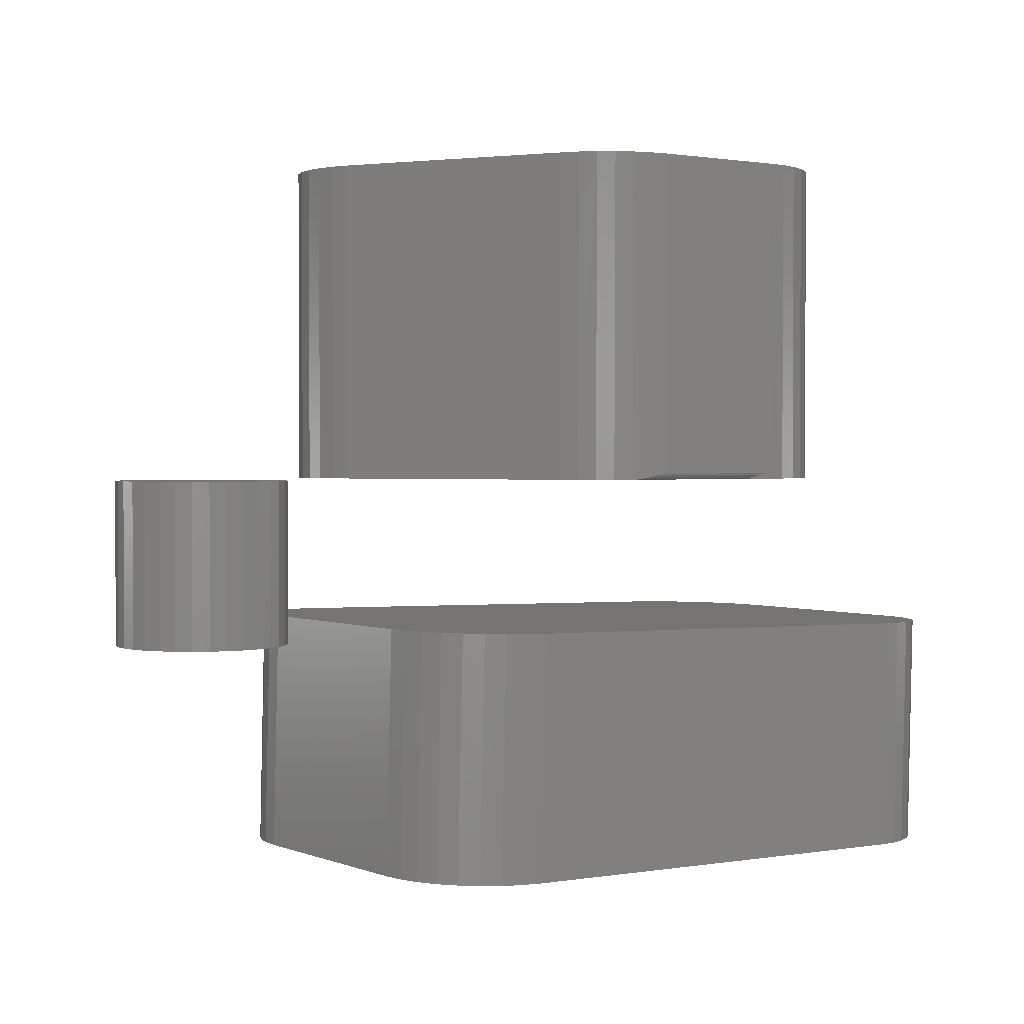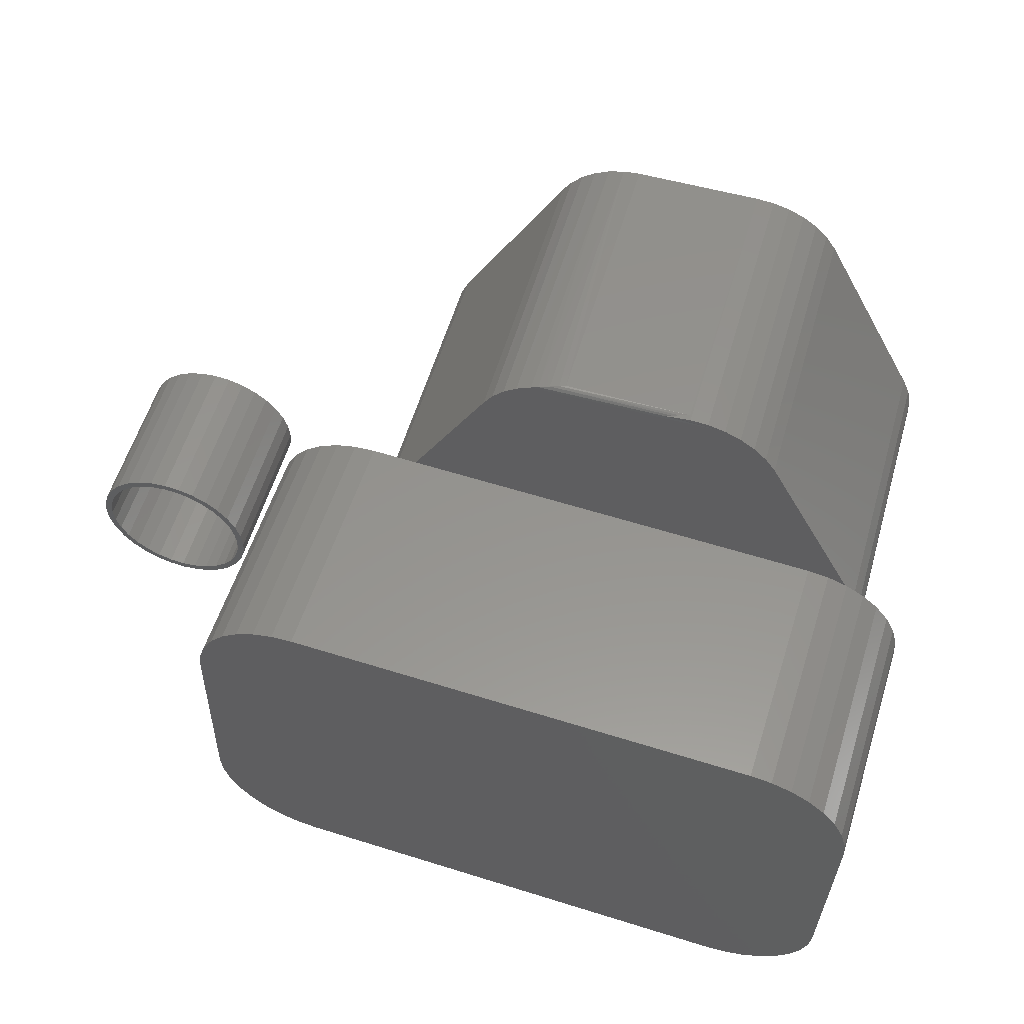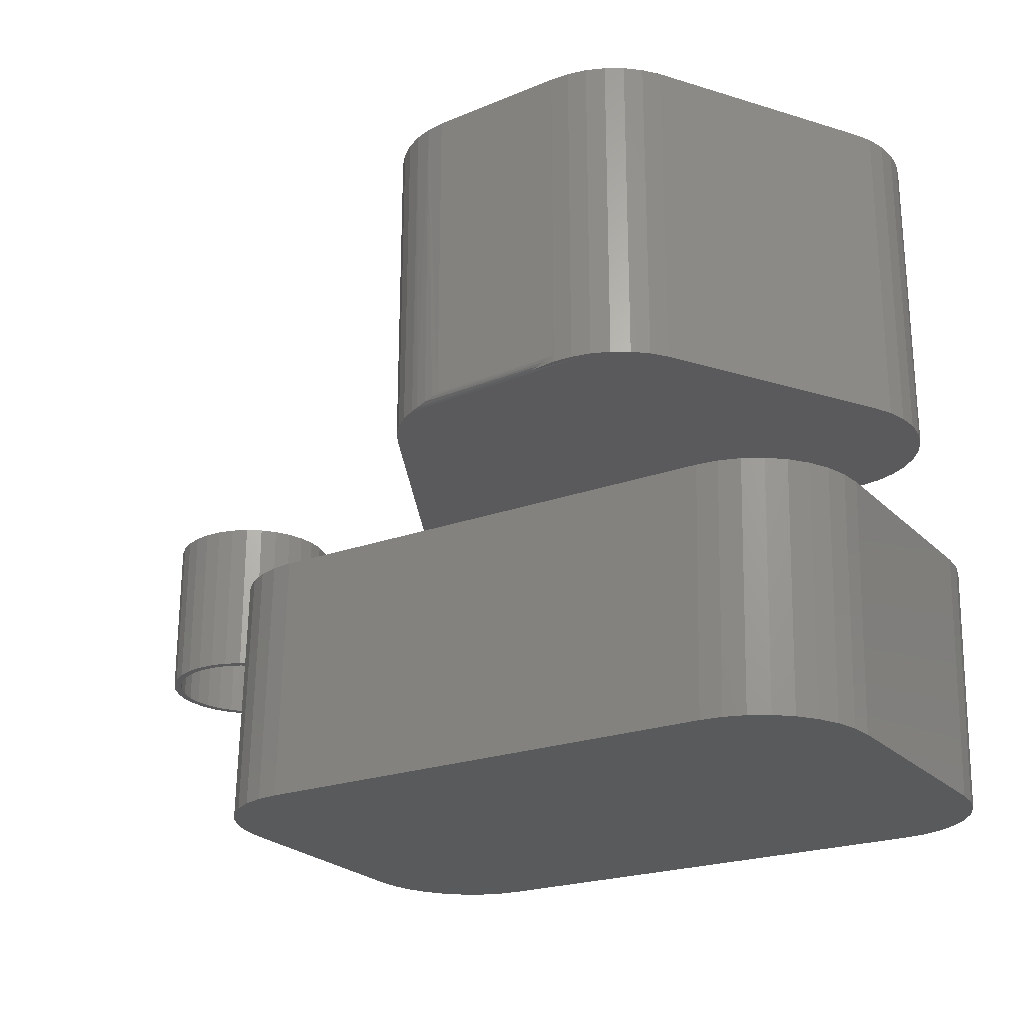
<metadata>
{"format":"stl","ext":"stl","renderer":"f3d","projection":"perspective","resolution":1024,"background":"white","views":[{"elev":1.6,"azim":144.8,"up":"+Z"},{"elev":56.2,"azim":-163.8,"up":"+Y"},{"elev":-24.4,"azim":-145.5,"up":"+Z"}]}
</metadata>
<code>
# stl→obj: 285 verts, 558 faces
v -0.2412 0.2347 -0.3409
v 0.278 0.2452 -0.3282
v -0.2635 0.2319 -0.3415
v 0.2556 0.2469 -0.3287
v 0.2669 -0.2119 -0.3285
v -0.2524 -0.2224 -0.3412
v 0.2892 -0.2091 -0.3279
v -0.23 -0.2241 -0.3407
v -0.274 -0.2164 -0.3417
v 0.3105 -0.202 -0.3274
v 0.2997 0.2392 -0.3276
v 0.3301 -0.191 -0.3269
v -0.2941 -0.2063 -0.3422
v 0.3471 -0.1763 -0.3265
v -0.3118 -0.1925 -0.3427
v 0.3609 -0.1585 -0.3261
v -0.3265 -0.1754 -0.343
v 0.3711 -0.1385 -0.3259
v -0.3376 -0.1559 -0.3433
v 0.3771 -0.1168 -0.3257
v -0.3447 -0.1345 -0.3435
v 0.3787 -0.09435 -0.3257
v -0.3474 -0.1122 -0.3435
v 0.3731 0.135 -0.3258
v -0.353 0.1172 -0.3437
v 0.3703 0.1573 -0.3259
v -0.3514 0.1396 -0.3436
v 0.3633 0.1787 -0.3261
v -0.3454 0.1613 -0.3435
v 0.3522 0.1983 -0.3264
v -0.3353 0.1814 -0.3432
v 0.3375 0.2153 -0.3267
v -0.3215 0.1991 -0.3429
v 0.3198 0.2291 -0.3272
v -0.3044 0.2138 -0.3425
v -0.2849 0.2249 -0.342
v -0.2699 0.2319 -0.08374
v 0.2717 0.2452 -0.07045
v -0.2475 0.2347 -0.08319
v 0.2493 0.2469 -0.071
v 0.2829 -0.2091 -0.07017
v -0.2587 -0.2224 -0.08347
v 0.2605 -0.2119 -0.07072
v -0.2363 -0.2241 -0.08292
v -0.2804 -0.2164 -0.084
v 0.3042 -0.202 -0.06965
v 0.2934 0.2392 -0.06991
v -0.2912 0.2249 -0.08426
v -0.3108 0.2138 -0.08474
v 0.3135 0.2291 -0.06942
v -0.3278 0.1991 -0.08516
v 0.3312 0.2153 -0.06899
v -0.3416 0.1814 -0.0855
v 0.3459 0.1983 -0.06862
v -0.3517 0.1613 -0.08575
v 0.3569 0.1787 -0.06835
v -0.3577 0.1396 -0.0859
v 0.364 0.1573 -0.06818
v -0.3594 0.1172 -0.08594
v 0.3667 0.135 -0.06811
v -0.3537 -0.1122 -0.0858
v 0.3724 -0.09435 -0.06797
v -0.351 -0.1345 -0.08573
v 0.3707 -0.1168 -0.06801
v -0.3439 -0.1559 -0.08556
v 0.3647 -0.1385 -0.06816
v -0.3329 -0.1754 -0.08529
v 0.3546 -0.1585 -0.06841
v -0.3182 -0.1925 -0.08493
v 0.3408 -0.1763 -0.06875
v -0.3005 -0.2063 -0.08449
v 0.3238 -0.191 -0.06917
v -0.06362 0.2224 0.08992
v -0.05527 0.2209 0.08811
v -0.0567 0.2212 0.08594
v -0.04696 0.2189 0.08671
v -0.0773 0.2234 0.08594
v -0.09805 0.2218 0.08594
v -0.0773 0.2234 0.09375
v -0.07502 0.2233 0.09281
v -0.1812 0.1649 0.08594
v -0.1812 0.1649 0.4375
v -0.1692 0.1818 0.08594
v -0.1692 0.1818 0.4375
v -0.1543 0.1964 0.08594
v -0.1543 0.1964 0.4375
v -0.1372 0.2082 0.08594
v -0.1372 0.2082 0.4375
v -0.1182 0.2167 0.08594
v -0.1182 0.2167 0.4375
v -0.09805 0.2218 0.4375
v -0.0773 0.2234 0.4375
v -0.2285 -0.2293 0.08594
v 0.2233 -0.2293 0.08594
v -0.2072 -0.2314 0.08594
v 0.2021 -0.2314 0.08594
v 0.1295 0.2068 0.08594
v 0.112 0.2155 0.08594
v -0.03678 0.2155 0.08594
v 0.2438 -0.2232 0.08594
v -0.249 -0.2232 0.08594
v 0.2628 -0.2134 0.08594
v -0.268 -0.2134 0.08594
v -0.2847 -0.2001 0.08594
v 0.2796 -0.2001 0.08594
v -0.2987 -0.184 0.08594
v 0.2935 -0.184 0.08594
v -0.3094 -0.1654 0.08594
v 0.3042 -0.1654 0.08594
v -0.3164 -0.1453 0.08594
v 0.3112 -0.1453 0.08594
v -0.3195 -0.1241 0.08594
v 0.3143 -0.1241 0.08594
v -0.3185 -0.1028 0.08594
v 0.3133 -0.1028 0.08594
v -0.3135 -0.08197 0.08594
v 0.3083 -0.08197 0.08594
v -0.3047 -0.0625 0.08594
v 0.2995 -0.0625 0.08594
v 0.1696 0.1649 0.08594
v 0.1587 0.1811 0.08594
v 0.1452 0.1953 0.08594
v 0.07212 0.2234 0.4375
v 0.07212 0.2234 0.09375
v 0.09185 0.2214 0.4375
v 0.1109 0.2159 0.4375
v 0.1035 0.2185 0.08652
v 0.09019 0.2217 0.0889
v 0.07971 0.223 0.09145
v 0.1696 0.1649 0.4375
v 0.1585 0.1814 0.4375
v 0.1448 0.1956 0.4375
v 0.1287 0.2073 0.4375
v -0.2072 -0.2314 0.4375
v 0.2233 -0.2293 0.4375
v -0.2285 -0.2293 0.4375
v 0.2021 -0.2314 0.4375
v 0.2628 -0.2134 0.4375
v -0.249 -0.2232 0.4375
v 0.2438 -0.2232 0.4375
v 0.2995 -0.0625 0.4375
v -0.3047 -0.0625 0.4375
v 0.3083 -0.08197 0.4375
v -0.3135 -0.08197 0.4375
v 0.3133 -0.1028 0.4375
v -0.3185 -0.1028 0.4375
v 0.3143 -0.1241 0.4375
v -0.3195 -0.1241 0.4375
v 0.3112 -0.1453 0.4375
v -0.3164 -0.1453 0.4375
v 0.3042 -0.1654 0.4375
v -0.3094 -0.1654 0.4375
v 0.2935 -0.184 0.4375
v -0.2987 -0.184 0.4375
v 0.2796 -0.2001 0.4375
v -0.2847 -0.2001 0.4375
v -0.268 -0.2134 0.4375
v 0.4988 0.08865 -0.08594
v 0.5164 0.09038 -0.08594
v 0.5164 0.08257 -0.08594
v 0.4665 0.07524 -0.08594
v 0.485 0.07632 -0.08594
v 0.4708 0.06875 -0.08594
v 0.4529 0.06408 -0.08594
v 0.4584 0.05855 -0.08594
v 0.4417 0.05047 -0.08594
v 0.4482 0.04613 -0.08594
v 0.4334 0.03494 -0.08594
v 0.4406 0.03195 -0.08594
v 0.4283 0.0181 -0.08594
v 0.436 0.01657 -0.08594
v 0.4283 -0.01694 -0.08594
v 0.436 -0.01542 -0.08594
v 0.4406 -0.0308 -0.08594
v 0.4334 -0.03379 -0.08594
v 0.4482 -0.04498 -0.08594
v 0.4417 -0.04932 -0.08594
v 0.4584 -0.0574 -0.08594
v 0.4529 -0.06292 -0.08594
v 0.4708 -0.0676 -0.08594
v 0.4665 -0.07409 -0.08594
v 0.485 -0.07517 -0.08594
v 0.482 -0.08239 -0.08594
v 0.5004 -0.07984 -0.08594
v 0.5164 -0.08141 -0.08594
v 0.4988 -0.0875 -0.08594
v 0.5164 -0.08923 -0.08594
v 0.5339 0.08865 -0.08594
v 0.5507 0.08354 -0.08594
v 0.5324 0.08099 -0.08594
v 0.5477 0.07632 -0.08594
v 0.5663 0.07524 -0.08594
v 0.5619 0.06875 -0.08594
v 0.5799 0.06408 -0.08594
v 0.5743 0.05855 -0.08594
v 0.591 0.05047 -0.08594
v 0.5845 0.04613 -0.08594
v 0.5993 0.03494 -0.08594
v 0.5921 0.03195 -0.08594
v 0.6044 0.0181 -0.08594
v 0.5968 0.01657 -0.08594
v 0.5984 0.0005757 -0.08594
v 0.5921 -0.0308 -0.08594
v 0.5968 -0.01542 -0.08594
v 0.6044 -0.01694 -0.08594
v 0.5993 -0.03379 -0.08594
v 0.5845 -0.04498 -0.08594
v 0.591 -0.04932 -0.08594
v 0.5743 -0.0574 -0.08594
v 0.5799 -0.06292 -0.08594
v 0.5619 -0.0676 -0.08594
v 0.5663 -0.07409 -0.08594
v 0.5477 -0.07517 -0.08594
v 0.5507 -0.08239 -0.08594
v 0.5324 -0.07984 -0.08594
v 0.5339 -0.0875 -0.08594
v 0.6062 0.0005757 -0.08594
v 0.4266 0.0005757 -0.08594
v 0.4344 0.0005757 -0.08594
v 0.482 0.08354 -0.08594
v 0.5004 0.08099 -0.08594
v 0.5324 -0.07984 0.07812
v 0.5477 -0.07517 0.07812
v 0.5619 -0.0676 0.07812
v 0.5743 -0.0574 0.07812
v 0.5845 -0.04498 0.07812
v 0.5921 -0.0308 0.07812
v 0.5968 -0.01542 0.07812
v 0.5984 0.0005757 0.07812
v 0.5164 -0.08141 0.07812
v 0.5004 -0.07984 0.07812
v 0.485 -0.07517 0.07812
v 0.4708 -0.0676 0.07812
v 0.4584 -0.0574 0.07812
v 0.4482 -0.04498 0.07812
v 0.4406 -0.0308 0.07812
v 0.436 -0.01542 0.07812
v 0.4344 0.0005757 0.07812
v 0.5004 0.08099 0.07812
v 0.485 0.07632 0.07812
v 0.4708 0.06875 0.07812
v 0.4584 0.05855 0.07812
v 0.4482 0.04613 0.07812
v 0.4406 0.03195 0.07812
v 0.436 0.01657 0.07812
v 0.5164 0.08257 0.07812
v 0.5324 0.08099 0.07812
v 0.5477 0.07632 0.07812
v 0.5619 0.06875 0.07812
v 0.5743 0.05855 0.07812
v 0.5845 0.04613 0.07812
v 0.5921 0.03195 0.07812
v 0.5968 0.01657 0.07812
v 0.4988 0.08865 0.08594
v 0.5339 0.08865 0.08594
v 0.5164 0.09038 0.08594
v 0.482 0.08354 0.08594
v 0.5507 0.08354 0.08594
v 0.4665 0.07524 0.08594
v 0.5663 0.07524 0.08594
v 0.4529 0.06408 0.08594
v 0.5799 0.06408 0.08594
v 0.5799 -0.06292 0.08594
v 0.4665 -0.07409 0.08594
v 0.5663 -0.07409 0.08594
v 0.482 -0.08239 0.08594
v 0.5507 -0.08239 0.08594
v 0.4988 -0.0875 0.08594
v 0.5339 -0.0875 0.08594
v 0.5164 -0.08923 0.08594
v 0.591 0.05047 0.08594
v 0.4417 0.05047 0.08594
v 0.5993 0.03494 0.08594
v 0.4334 0.03494 0.08594
v 0.6044 0.0181 0.08594
v 0.4283 0.0181 0.08594
v 0.6062 0.0005757 0.08594
v 0.4266 0.0005757 0.08594
v 0.6044 -0.01694 0.08594
v 0.4283 -0.01694 0.08594
v 0.5993 -0.03379 0.08594
v 0.4334 -0.03379 0.08594
v 0.591 -0.04932 0.08594
v 0.4417 -0.04932 0.08594
v 0.4529 -0.06292 0.08594
f 1 2 3
f 1 4 2
f 5 6 7
f 5 8 6
f 7 6 9
f 7 9 10
f 11 3 2
f 10 9 12
f 12 9 13
f 12 13 14
f 14 13 15
f 14 15 16
f 16 15 17
f 16 17 18
f 18 17 19
f 18 19 20
f 20 19 21
f 20 21 22
f 22 21 23
f 22 23 24
f 24 23 25
f 24 25 26
f 26 25 27
f 26 27 28
f 28 27 29
f 28 29 30
f 30 29 31
f 30 31 32
f 32 31 33
f 32 33 34
f 34 33 35
f 34 35 11
f 11 35 36
f 11 36 3
f 37 38 39
f 38 40 39
f 41 42 43
f 42 44 43
f 45 42 41
f 46 45 41
f 38 37 47
f 37 48 47
f 47 48 49
f 47 49 50
f 50 49 51
f 50 51 52
f 52 51 53
f 52 53 54
f 54 53 55
f 54 55 56
f 56 55 57
f 56 57 58
f 58 57 59
f 58 59 60
f 60 59 61
f 60 61 62
f 62 61 63
f 62 63 64
f 64 63 65
f 64 65 66
f 66 65 67
f 66 67 68
f 68 67 69
f 68 69 70
f 70 69 71
f 70 71 72
f 72 71 45
f 72 45 46
f 61 59 23
f 23 59 25
f 61 23 63
f 63 23 21
f 63 21 65
f 65 21 19
f 65 19 67
f 67 19 17
f 67 17 69
f 69 17 15
f 69 15 71
f 71 15 13
f 71 13 45
f 45 13 9
f 45 9 42
f 42 9 6
f 42 6 44
f 44 6 8
f 5 43 8
f 8 43 44
f 43 5 41
f 41 5 7
f 41 7 46
f 46 7 10
f 46 10 72
f 72 10 12
f 72 12 70
f 70 12 14
f 70 14 68
f 68 14 16
f 68 16 66
f 66 16 18
f 66 18 64
f 64 18 20
f 64 20 62
f 62 20 22
f 60 62 24
f 24 62 22
f 60 24 58
f 58 24 26
f 58 26 56
f 56 26 28
f 56 28 54
f 54 28 30
f 54 30 52
f 52 30 32
f 52 32 50
f 50 32 34
f 50 34 47
f 47 34 11
f 47 11 38
f 38 11 2
f 38 2 40
f 40 2 4
f 1 39 4
f 4 39 40
f 39 1 37
f 37 1 3
f 37 3 48
f 48 3 36
f 48 36 49
f 49 36 35
f 49 35 51
f 51 35 33
f 51 33 53
f 53 33 31
f 53 31 55
f 55 31 29
f 55 29 57
f 57 29 27
f 57 27 59
f 59 27 25
f 73 74 75
f 75 74 76
f 77 78 79
f 77 79 80
f 77 80 73
f 77 73 75
f 81 82 83
f 83 82 84
f 83 84 85
f 85 84 86
f 85 86 87
f 87 86 88
f 87 88 89
f 89 88 90
f 89 90 78
f 78 90 91
f 78 91 79
f 79 91 92
f 75 76 89
f 93 94 95
f 94 96 95
f 97 87 98
f 87 99 98
f 87 89 99
f 99 89 76
f 75 78 77
f 89 78 75
f 100 101 102
f 93 101 100
f 94 93 100
f 101 103 102
f 102 103 104
f 102 104 105
f 105 104 106
f 105 106 107
f 107 106 108
f 107 108 109
f 109 108 110
f 109 110 111
f 111 110 112
f 111 112 113
f 113 112 114
f 113 114 115
f 115 114 116
f 115 116 117
f 117 116 118
f 117 118 119
f 119 118 81
f 119 81 120
f 120 81 83
f 120 83 121
f 121 83 85
f 121 85 122
f 122 85 87
f 122 87 97
f 80 123 124
f 123 80 92
f 92 80 79
f 125 126 127
f 125 127 128
f 125 128 129
f 125 129 124
f 125 124 123
f 130 120 131
f 131 120 121
f 131 121 132
f 132 121 122
f 132 122 133
f 133 122 97
f 133 97 126
f 126 97 98
f 126 98 127
f 98 76 127
f 98 99 76
f 127 76 74
f 127 74 128
f 128 74 73
f 128 73 129
f 73 80 129
f 124 129 80
f 134 135 136
f 134 137 135
f 123 91 125
f 123 92 91
f 125 91 90
f 125 90 126
f 126 90 88
f 126 88 133
f 138 139 140
f 140 139 136
f 140 136 135
f 133 88 132
f 132 88 86
f 132 86 131
f 131 86 84
f 131 84 130
f 130 84 82
f 130 82 141
f 141 82 142
f 141 142 143
f 143 142 144
f 143 144 145
f 145 144 146
f 145 146 147
f 147 146 148
f 147 148 149
f 149 148 150
f 149 150 151
f 151 150 152
f 151 152 153
f 153 152 154
f 153 154 155
f 155 154 156
f 155 156 138
f 138 156 157
f 138 157 139
f 81 118 82
f 82 118 142
f 119 120 141
f 141 120 130
f 119 141 117
f 117 141 143
f 117 143 115
f 115 143 145
f 115 145 113
f 113 145 147
f 113 147 111
f 111 147 149
f 111 149 109
f 109 149 151
f 109 151 107
f 107 151 153
f 107 153 105
f 105 153 155
f 105 155 102
f 102 155 138
f 102 138 100
f 100 138 140
f 100 140 94
f 94 140 135
f 94 135 96
f 96 135 137
f 134 95 137
f 137 95 96
f 95 134 93
f 93 134 136
f 93 136 101
f 101 136 139
f 101 139 103
f 103 139 157
f 103 157 104
f 104 157 156
f 104 156 106
f 106 156 154
f 106 154 108
f 108 154 152
f 108 152 110
f 110 152 150
f 110 150 112
f 112 150 148
f 112 148 114
f 114 148 146
f 114 146 116
f 116 146 144
f 116 144 118
f 118 144 142
f 158 159 160
f 161 162 163
f 163 164 161
f 164 163 165
f 165 166 164
f 167 166 165
f 168 166 167
f 169 168 167
f 170 168 169
f 171 170 169
f 172 173 174
f 174 175 172
f 175 174 176
f 176 177 175
f 177 176 178
f 178 179 177
f 180 179 178
f 181 179 180
f 182 181 180
f 183 181 182
f 183 182 184
f 185 183 184
f 186 183 185
f 187 186 185
f 160 159 188
f 189 160 188
f 190 160 189
f 191 190 189
f 192 191 189
f 193 191 192
f 194 193 192
f 195 193 194
f 196 195 194
f 196 197 195
f 197 196 198
f 198 199 197
f 199 198 200
f 200 201 199
f 201 200 202
f 203 204 205
f 206 203 205
f 207 203 206
f 208 207 206
f 209 207 208
f 210 209 208
f 210 211 209
f 211 210 212
f 212 213 211
f 213 212 214
f 215 213 214
f 185 215 214
f 185 214 216
f 216 187 185
f 217 205 204
f 217 204 202
f 217 202 200
f 218 170 171
f 218 171 219
f 218 219 173
f 218 173 172
f 220 158 160
f 220 160 221
f 220 221 162
f 220 162 161
f 185 222 215
f 215 222 223
f 215 223 213
f 213 223 224
f 213 224 211
f 211 224 225
f 211 225 209
f 209 225 226
f 209 226 207
f 207 226 227
f 207 227 203
f 203 227 228
f 203 228 204
f 204 228 229
f 204 229 202
f 222 185 230
f 230 185 184
f 230 184 231
f 231 184 182
f 231 182 232
f 232 182 180
f 232 180 233
f 233 180 178
f 233 178 234
f 234 178 176
f 234 176 235
f 235 176 174
f 235 174 236
f 236 174 173
f 236 173 237
f 237 173 219
f 237 219 238
f 160 239 221
f 221 239 240
f 221 240 162
f 162 240 241
f 162 241 163
f 163 241 242
f 163 242 165
f 165 242 243
f 165 243 167
f 167 243 244
f 167 244 169
f 169 244 245
f 169 245 171
f 171 245 238
f 171 238 219
f 239 160 246
f 246 160 190
f 246 190 247
f 247 190 191
f 247 191 248
f 248 191 193
f 248 193 249
f 249 193 195
f 249 195 250
f 250 195 197
f 250 197 251
f 251 197 199
f 251 199 252
f 252 199 201
f 252 201 253
f 253 201 202
f 253 202 229
f 246 247 239
f 240 239 247
f 248 240 247
f 241 240 248
f 249 241 248
f 242 241 249
f 250 242 249
f 224 233 225
f 232 233 224
f 223 232 224
f 231 232 223
f 222 231 223
f 230 231 222
f 233 234 225
f 225 234 235
f 225 235 226
f 226 235 236
f 226 236 227
f 227 236 237
f 227 237 228
f 228 237 238
f 228 238 229
f 229 238 245
f 229 245 253
f 253 245 244
f 253 244 252
f 252 244 243
f 252 243 251
f 251 243 242
f 251 242 250
f 254 255 256
f 255 254 257
f 255 257 258
f 258 257 259
f 258 259 260
f 260 259 261
f 260 261 262
f 263 264 265
f 265 264 266
f 265 266 267
f 267 266 268
f 267 268 269
f 269 268 270
f 262 261 271
f 271 261 272
f 271 272 273
f 273 272 274
f 273 274 275
f 275 274 276
f 275 276 277
f 277 276 278
f 277 278 279
f 279 278 280
f 279 280 281
f 281 280 282
f 281 282 283
f 283 282 284
f 283 284 263
f 263 284 285
f 263 285 264
f 217 277 205
f 205 277 279
f 205 279 206
f 206 279 281
f 206 281 208
f 208 281 283
f 208 283 210
f 210 283 263
f 210 263 212
f 212 263 265
f 212 265 214
f 214 265 267
f 214 267 216
f 216 267 269
f 216 269 187
f 187 269 270
f 187 270 186
f 186 270 268
f 186 268 183
f 183 268 266
f 183 266 181
f 181 266 264
f 181 264 179
f 179 264 285
f 179 285 177
f 177 285 284
f 177 284 175
f 175 284 282
f 175 282 172
f 172 282 280
f 172 280 218
f 218 280 278
f 218 278 170
f 170 278 276
f 170 276 168
f 168 276 274
f 168 274 166
f 166 274 272
f 166 272 164
f 164 272 261
f 164 261 161
f 161 261 259
f 161 259 220
f 220 259 257
f 220 257 158
f 158 257 254
f 158 254 159
f 159 254 256
f 159 256 188
f 188 256 255
f 188 255 189
f 189 255 258
f 189 258 192
f 192 258 260
f 192 260 194
f 194 260 262
f 194 262 196
f 196 262 271
f 196 271 198
f 198 271 273
f 198 273 200
f 200 273 275
f 200 275 217
f 217 275 277

</code>
